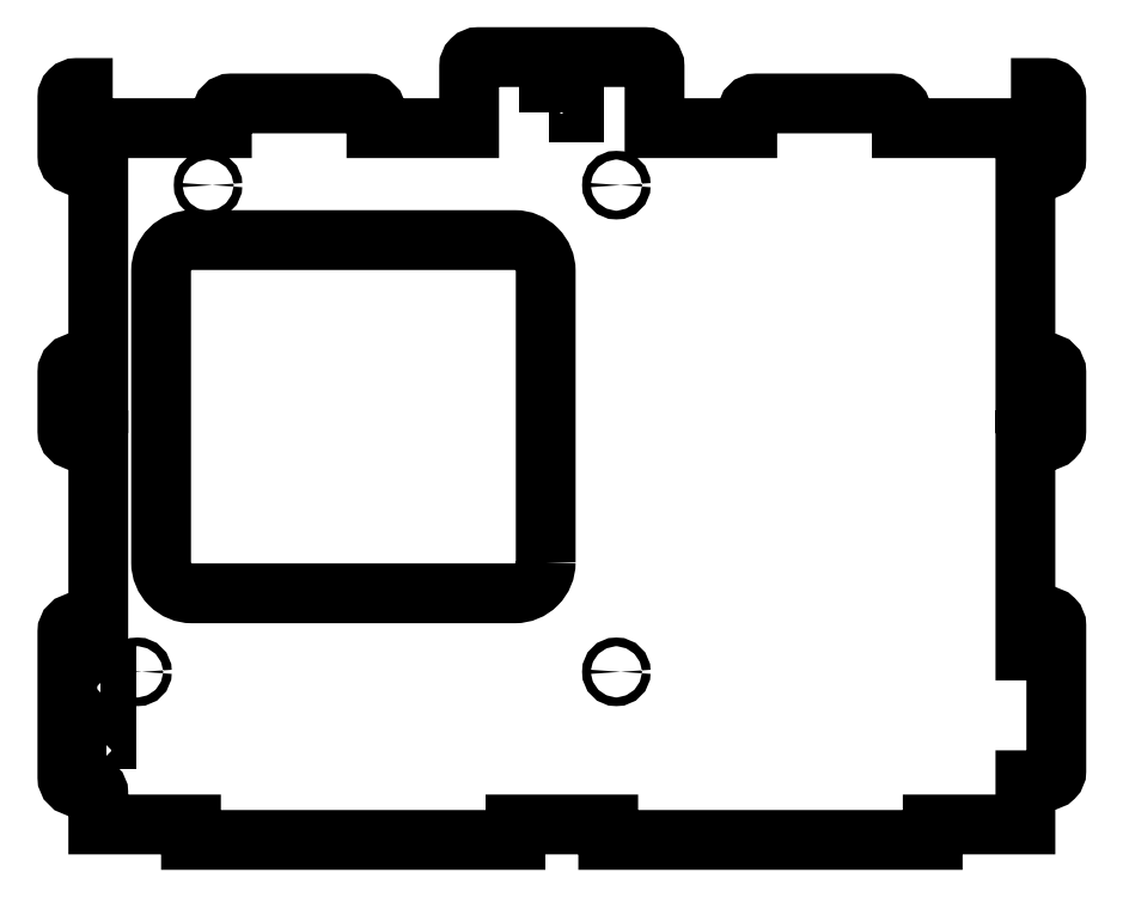
<metadata>
{"format":"dxf","ext":"dxf","renderer":"ezdxf+matplotlib","layout":"modelspace","background":"white","min_lineweight":24,"dpi":150}
</metadata>
<code>
0
SECTION
2
ENTITIES
0
CIRCLE
8
0
10
-674.5
20
216.5
30
0
40
1.4
210
0
220
-0
230
1
0
CIRCLE
8
0
10
-542.4
20
216.5
30
0
40
1.4
210
0
220
-0
230
1
0
CIRCLE
8
0
10
-697.3
20
59
30
0
40
1.4
210
0
220
-0
230
1
0
LWPOLYLINE
8
0
90
4
70
1
43
0
10
-564
20
239.9
10
-556
20
239.9
10
-556
20
244.9
10
-564
20
244.9
0
CIRCLE
8
0
10
-542.4
20
59
30
0
40
1.4
210
0
220
-0
230
1
0
LWPOLYLINE
8
0
90
4
70
1
43
0
10
-707.5
20
27.45
10
-707.5
20
39.65
10
-709.5
20
39.65
10
-709.5
20
27.45
0
LWPOLYLINE
8
0
90
4
70
1
43
0
10
-709.5
20
47.77
10
-707.5
20
47.77
10
-707.5
20
59.97
10
-709.5
20
59.97
0
LWPOLYLINE
8
0
90
8
70
1
43
0
10
-565.2
20
94.4
10
-565.2
20
188.7
42
0.4142
10
-575.2
20
198.7
10
-679.7
20
198.7
42
0.4142
10
-689.7
20
188.7
10
-689.7
20
94.4
42
0.4142
10
-679.7
20
84.4
10
-575.2
20
84.4
42
0.4142
0
LWPOLYLINE
8
0
90
77
70
1
43
0
10
-710
20
171.9
10
-710
20
221.9
10
-710
20
222.9
10
-717
20
222.9
42
-0.4142
10
-720
20
225.9
10
-720
20
244.9
42
-0.4142
10
-717
20
247.9
10
-715
20
247.9
10
-715
20
234.9
10
-670
20
234.9
10
-670
20
239.9
42
-0.4142
10
-667
20
242.9
10
-623
20
242.9
42
-0.4142
10
-620
20
239.9
10
-620
20
234.9
10
-590
20
234.9
10
-590
20
254.9
42
-0.4142
10
-587
20
257.9
10
-533
20
257.9
42
-0.4142
10
-530
20
254.9
10
-530
20
234.9
10
-500
20
234.9
10
-500
20
239.9
42
-0.4142
10
-497
20
242.9
10
-453
20
242.9
42
-0.4142
10
-450
20
239.9
10
-450
20
234.9
10
-405
20
234.9
10
-405
20
247.9
10
-403
20
247.9
42
-0.4142
10
-400
20
244.9
10
-400
20
224.9
42
-0.4142
10
-403
20
221.9
10
-410
20
221.9
10
-410
20
145.9
10
-405
20
145.9
10
-405
20
158.9
10
-403
20
158.9
42
-0.4142
10
-400
20
155.9
10
-400
20
136.9
42
-0.4142
10
-403
20
133.9
10
-410
20
133.9
10
-410
20
65.91
10
-405
20
65.91
10
-405
20
76.91
10
-403
20
76.91
42
-0.4142
10
-400
20
73.91
10
-400
20
26.91
42
-0.4142
10
-403
20
23.91
10
-410
20
23.91
10
-410
20
9.611
10
-440
20
9.611
10
-440
20
4.611
10
-545
20
4.611
10
-545
20
9.611
10
-575
20
9.611
10
-575
20
4.611
10
-680
20
4.611
10
-680
20
9.611
10
-710
20
9.611
10
-710
20
19.91
42
0.4142
10
-712
20
21.91
10
-717
20
21.91
42
-0.4142
10
-720
20
24.91
10
-720
20
71.91
42
-0.4142
10
-717
20
74.91
10
-715
20
74.91
10
-715
20
65.91
10
-710
20
65.91
10
-710
20
133.9
10
-717
20
133.9
42
-0.4142
10
-720
20
136.9
10
-720
20
155.9
42
-0.4142
10
-717
20
158.9
10
-715
20
158.9
10
-715
20
145.9
10
-710
20
145.9
0
ENDSEC
0
EOF

</code>
